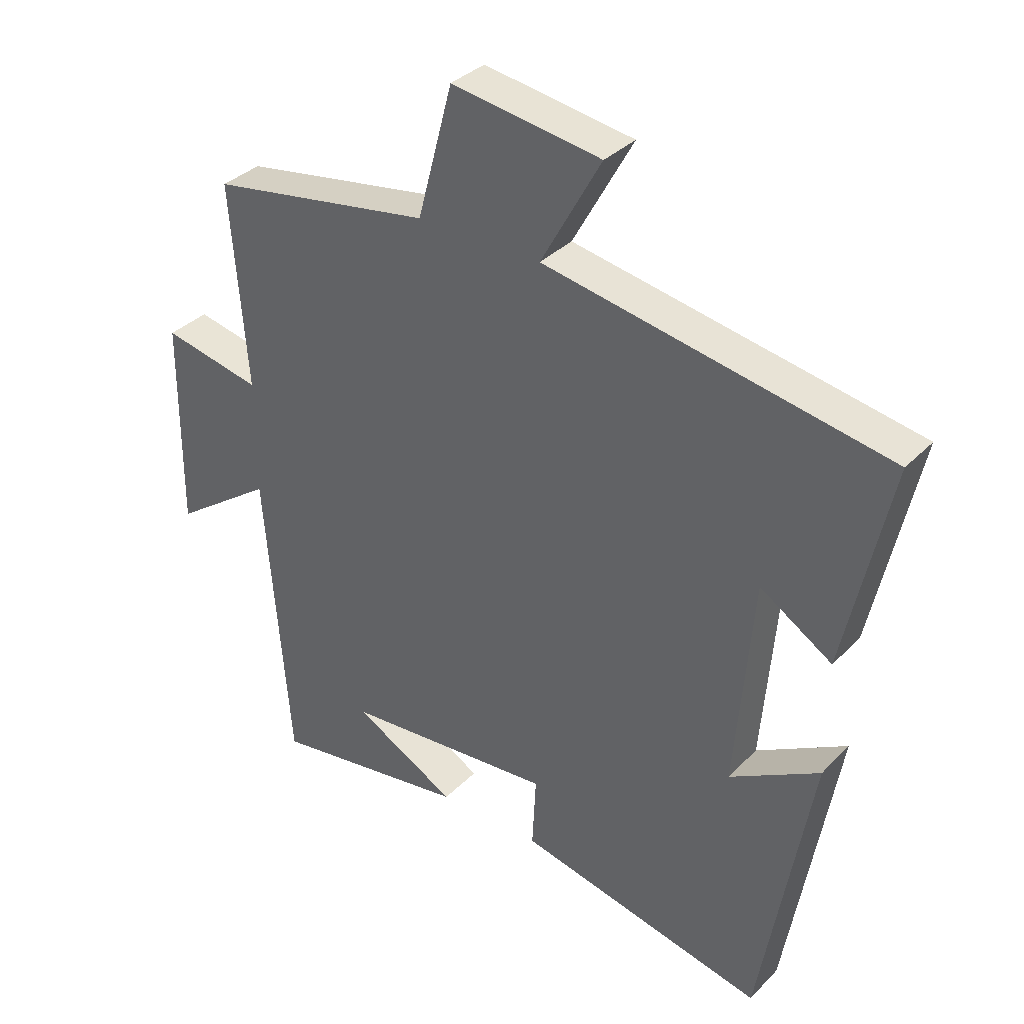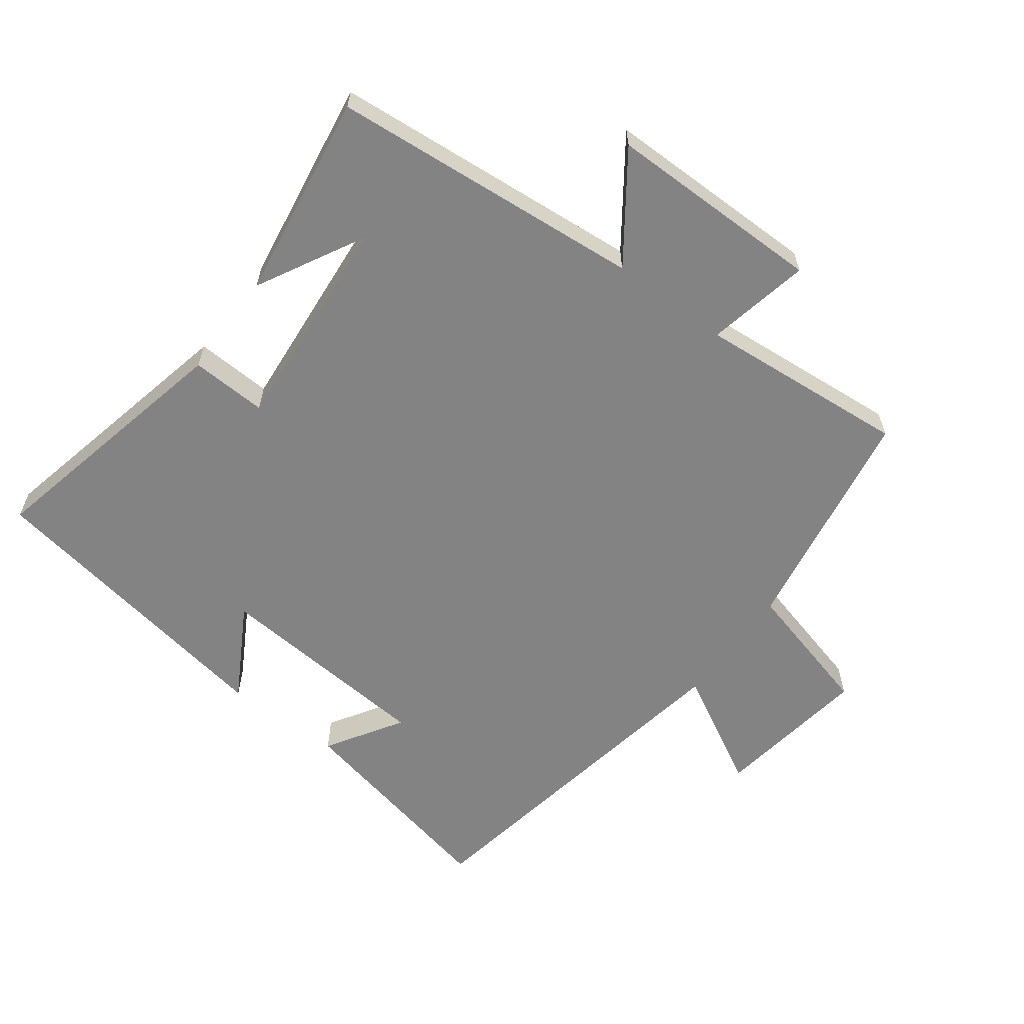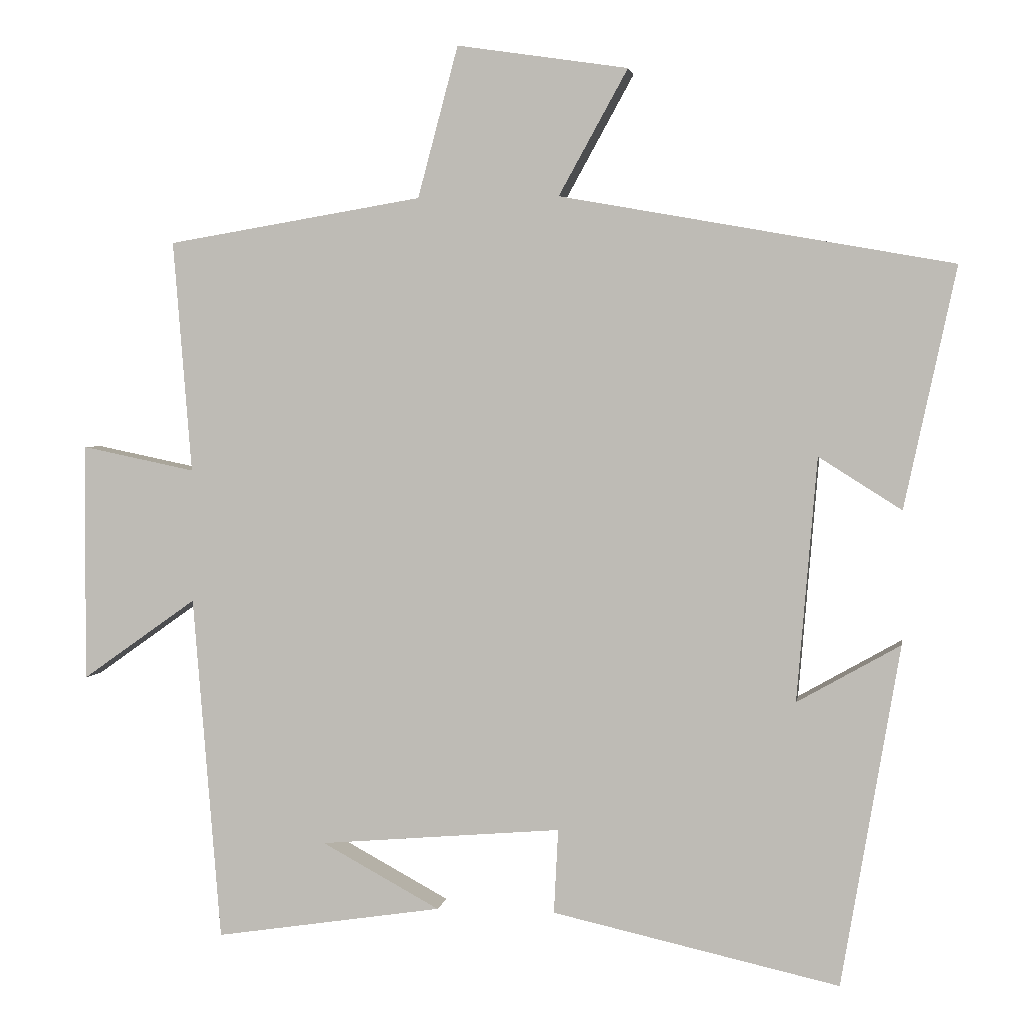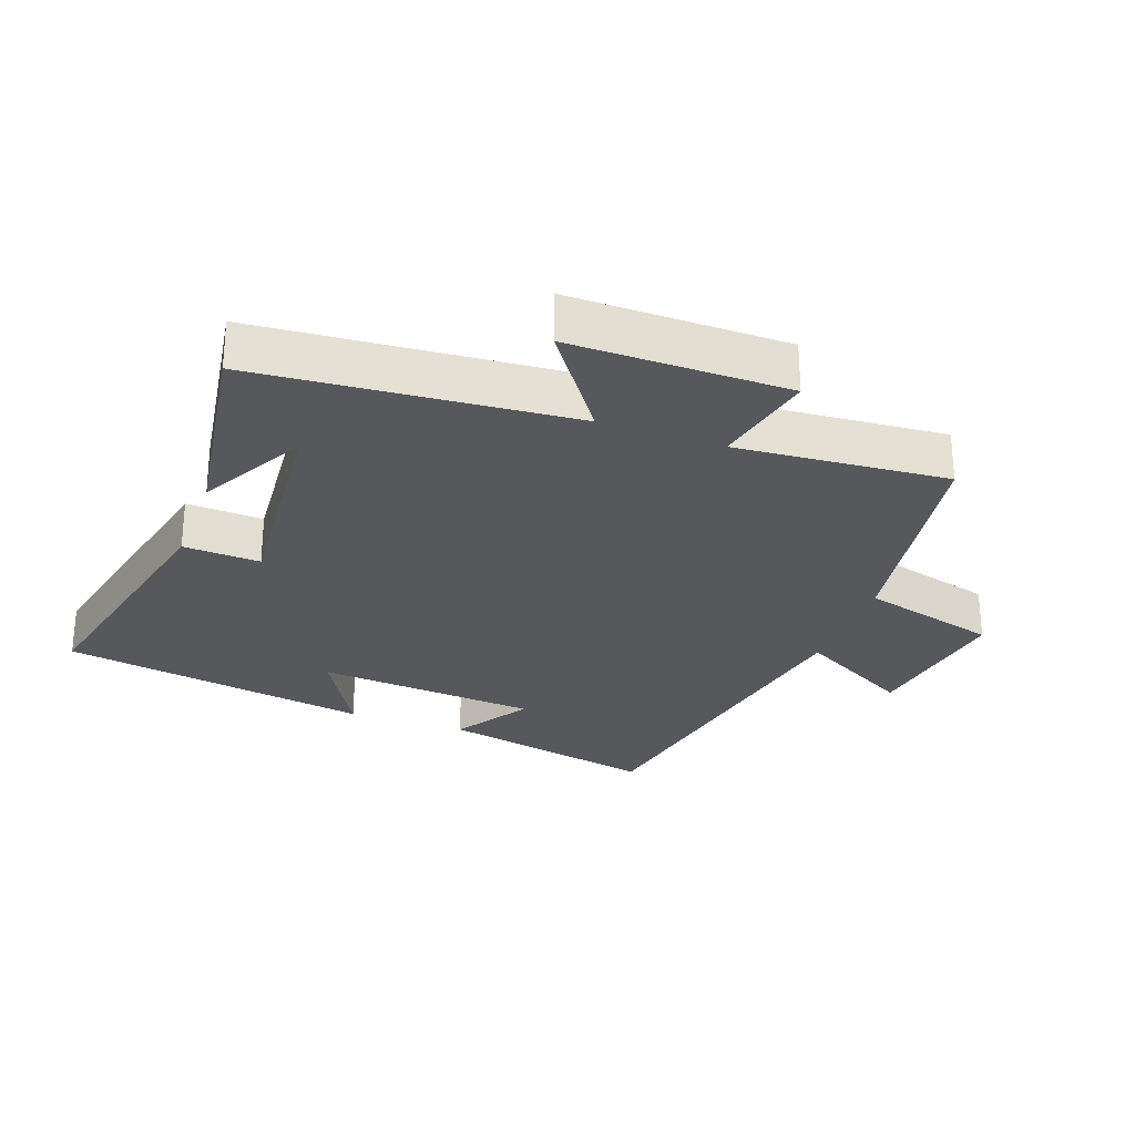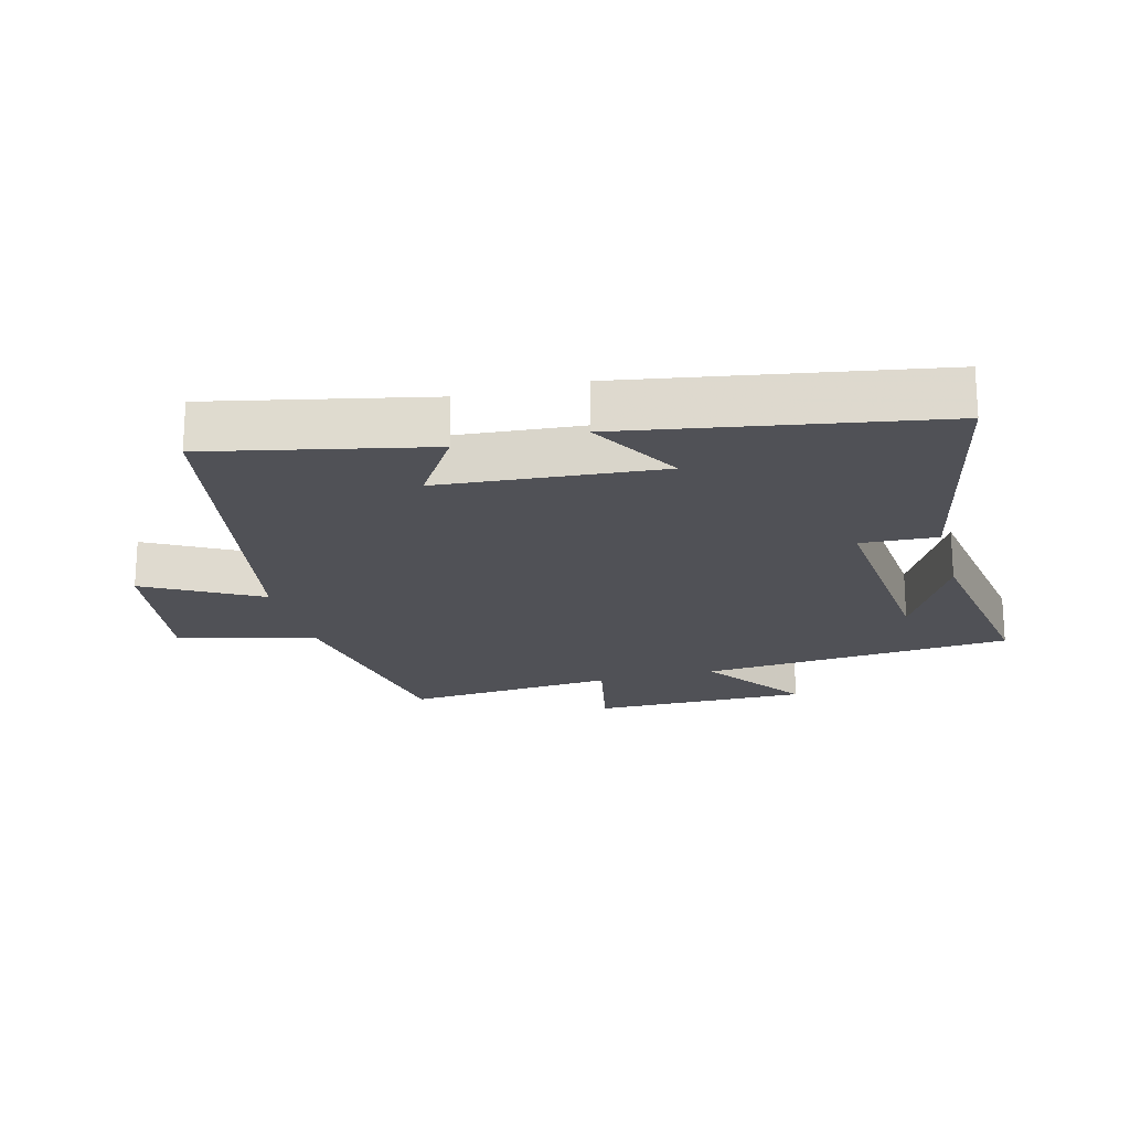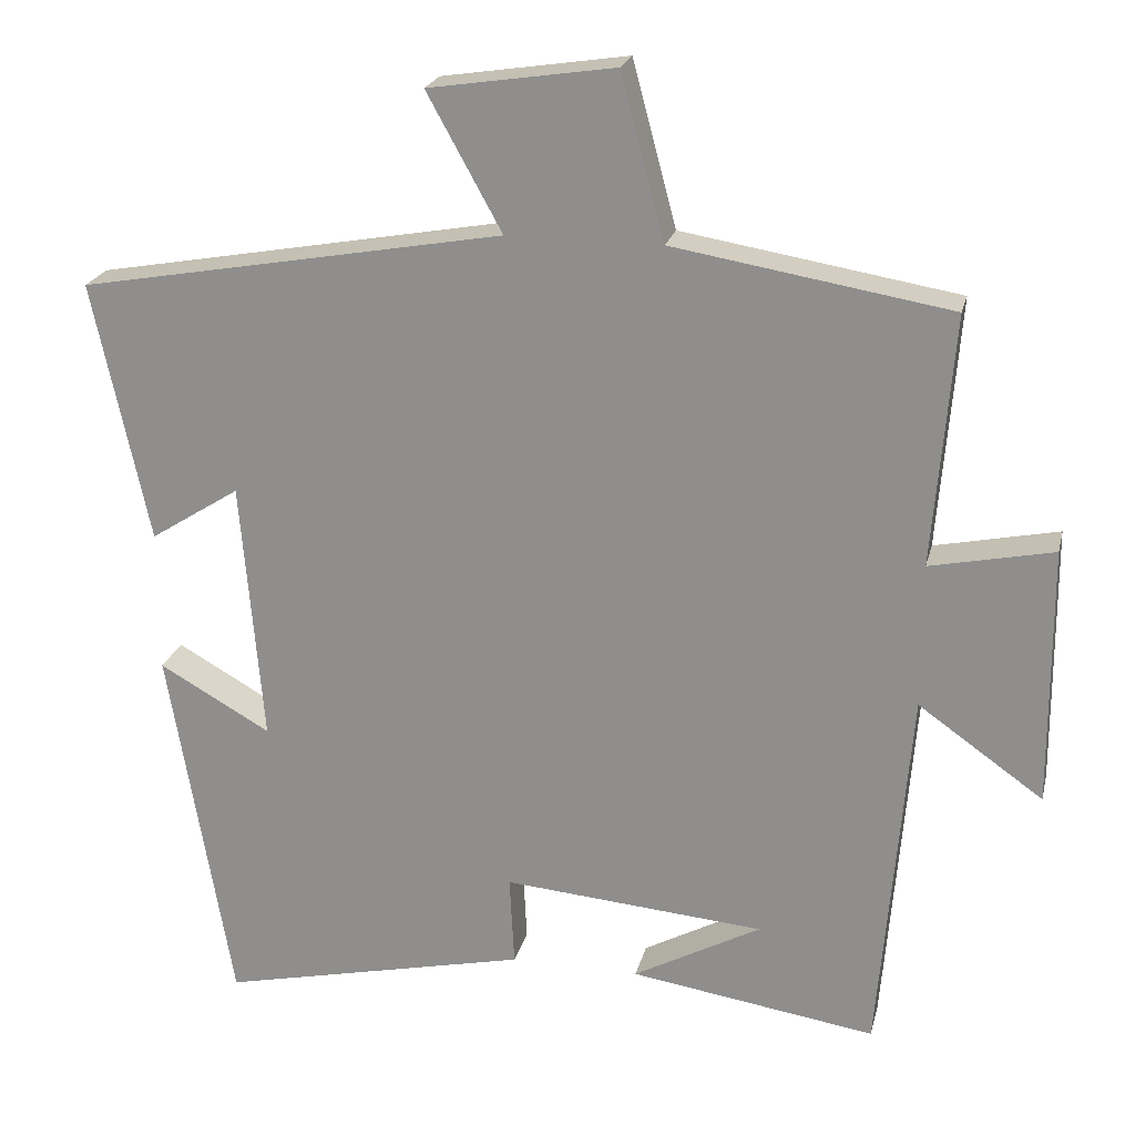
<metadata>
{"format":"obj","ext":"obj","renderer":"f3d","projection":"perspective","resolution":1024,"background":"white","views":[{"elev":34.7,"azim":37.1,"up":"+Z"},{"elev":-61.1,"azim":-126.5,"up":"+Y"},{"elev":2.6,"azim":9.0,"up":"+Z"},{"elev":-27.7,"azim":-110.0,"up":"+Y"},{"elev":-20.4,"azim":104.8,"up":"+Y"},{"elev":22.1,"azim":-166.9,"up":"+Z"}]}
</metadata>
<code>
v 0.419 0.07 -0.589
v 0.021 0.07 -0.5
v 0.027 0.07 -0.383
v -0.309 0.07 -0.411
v -0.145 0.07 -0.5
v -0.461 0.07 -0.548
v -0.5 0.07 -0.068
v -0.66 0.07 -0.181
v -0.658 0.07 0.151
v -0.5 0.07 0.118
v -0.526 0.07 0.441
v -0.171 0.07 0.5
v -0.115 0.07 0.71
v 0.123 0.07 0.674
v 0.027 0.07 0.5
v 0.572 0.07 0.402
v 0.5 0.07 0.068
v 0.385 0.07 0.141
v 0.357 0.07 -0.197
v 0.5 0.07 -0.116
v 0.419 0 -0.589
v 0.021 0 -0.5
v 0.027 0 -0.383
v -0.309 0 -0.411
v -0.145 0 -0.5
v -0.461 0 -0.548
v -0.5 0 -0.068
v -0.66 0 -0.181
v -0.658 0 0.151
v -0.5 0 0.118
v -0.526 0 0.441
v -0.171 0 0.5
v -0.115 0 0.71
v 0.123 0 0.674
v 0.027 0 0.5
v 0.572 0 0.402
v 0.5 0 0.068
v 0.385 0 0.141
v 0.357 0 -0.197
v 0.5 0 -0.116
f 19 20 1 2
f 18 19 2 3
f 15 16 17 18
f 15 18 3 4
f 12 13 14 15
f 12 15 4
f 11 12 4
f 10 11 4
f 7 8 9 10
f 7 10 4
f 6 7 4
f 4 5 6
f 22 21 40 39
f 23 22 39 38
f 38 37 36 35
f 24 23 38 35
f 35 34 33 32
f 24 35 32
f 24 32 31
f 24 31 30
f 30 29 28 27
f 24 30 27
f 24 27 26
f 26 25 24
f 1 21 22 2
f 2 22 23 3
f 3 23 24 4
f 4 24 25 5
f 5 25 26 6
f 6 26 27 7
f 7 27 28 8
f 8 28 29 9
f 9 29 30 10
f 10 30 31 11
f 11 31 32 12
f 12 32 33 13
f 13 33 34 14
f 14 34 35 15
f 15 35 36 16
f 16 36 37 17
f 17 37 38 18
f 18 38 39 19
f 19 39 40 20
f 20 40 21 1

</code>
